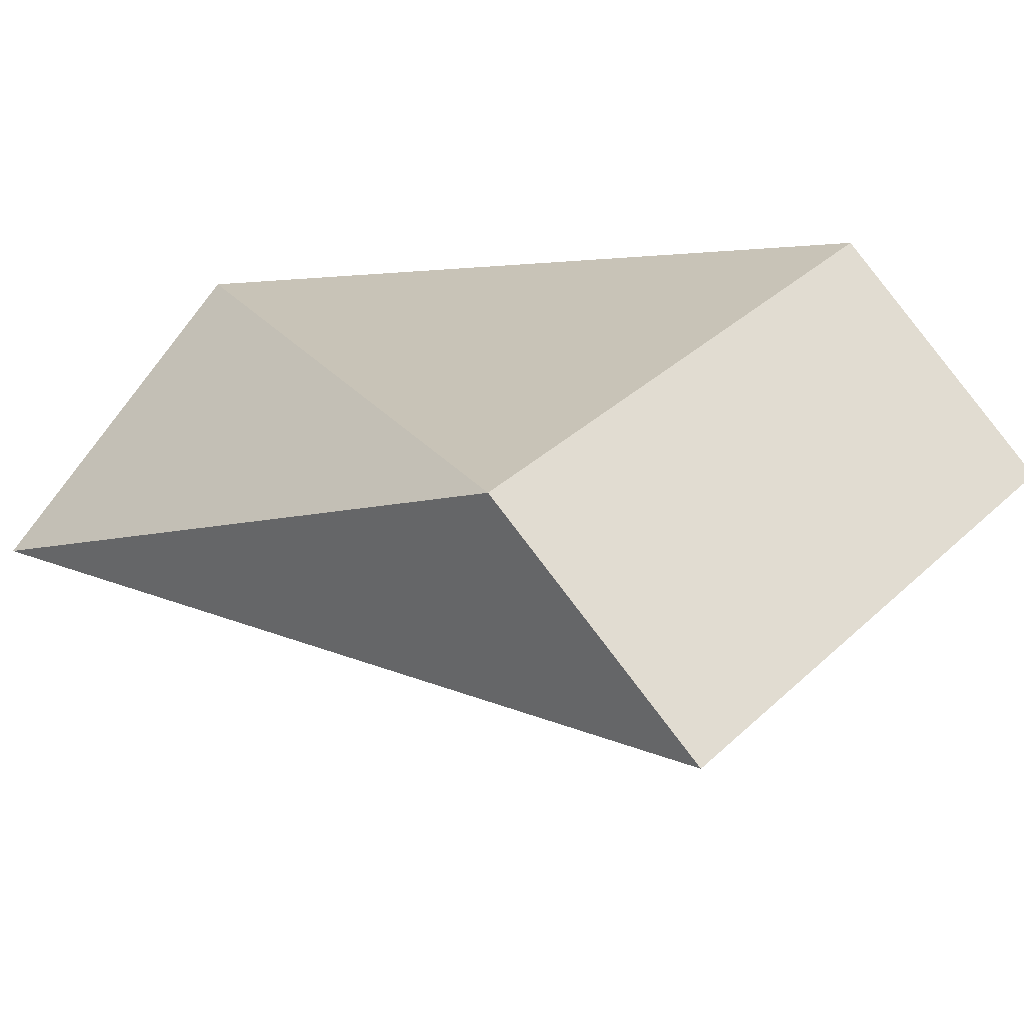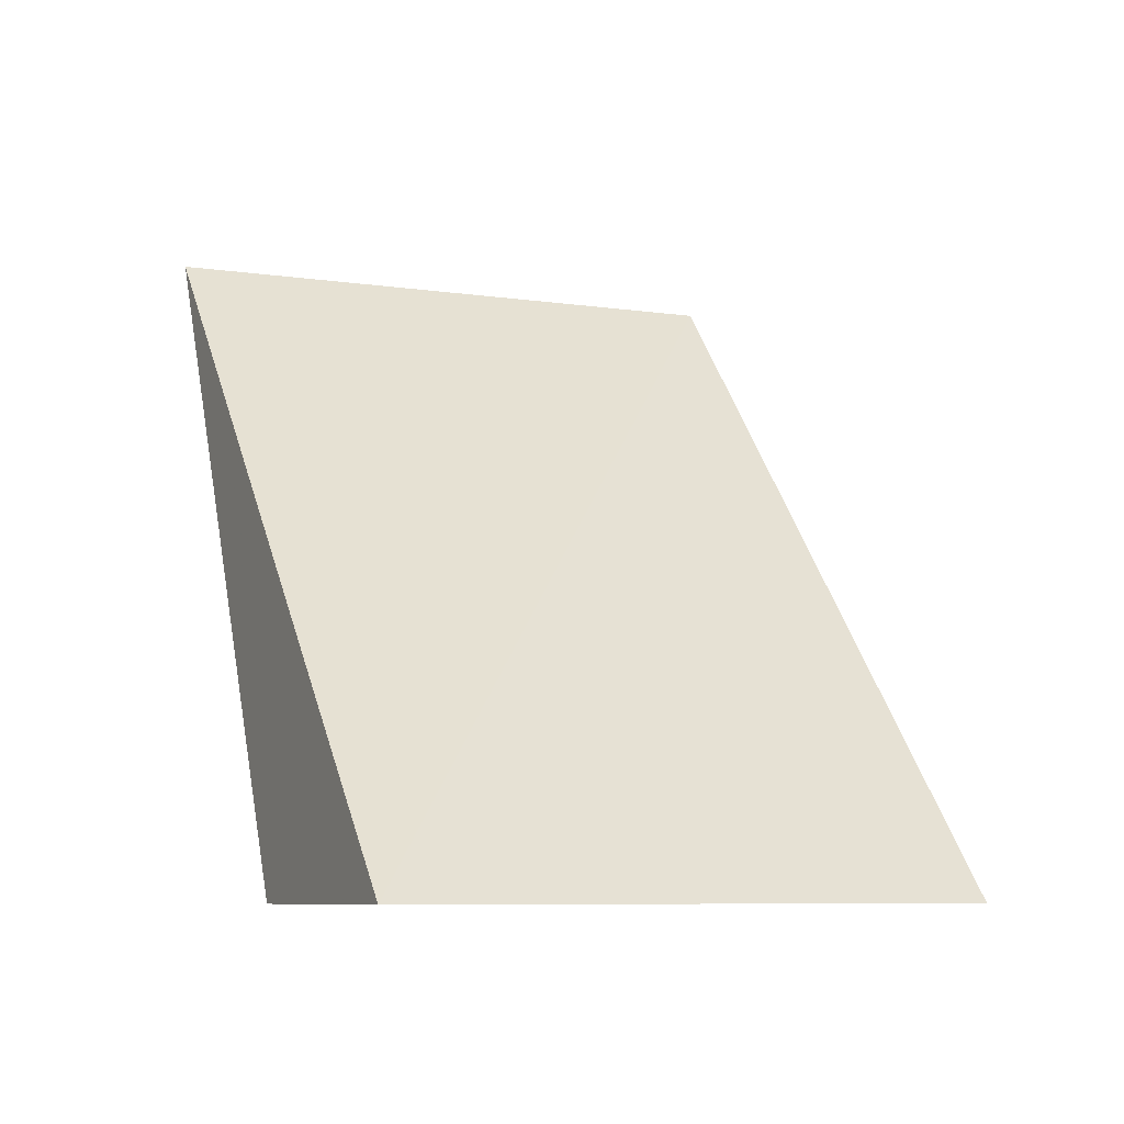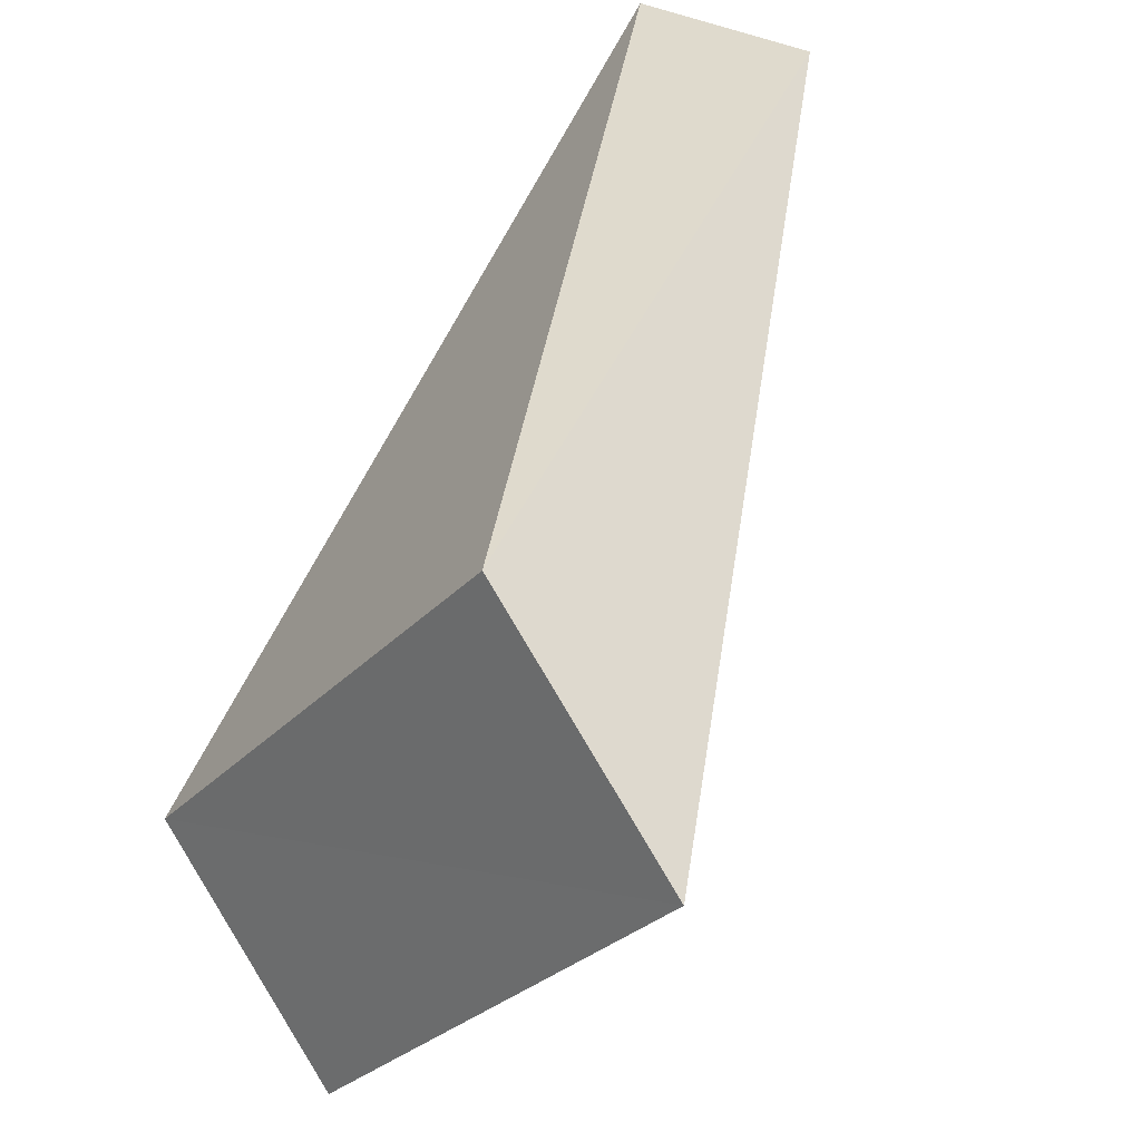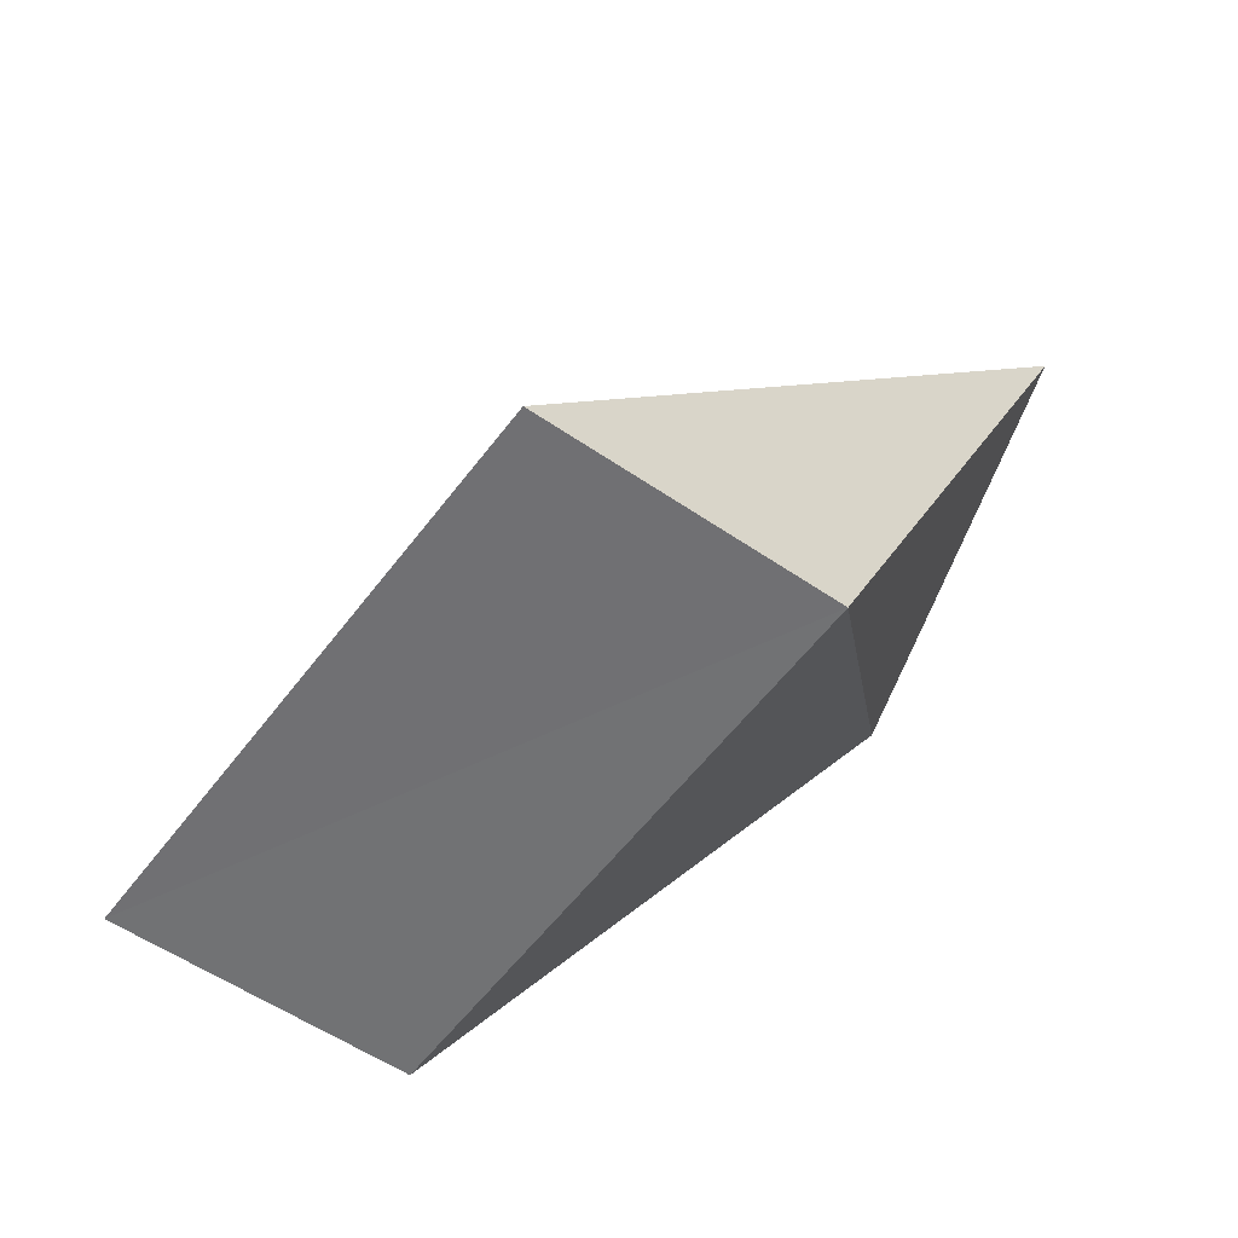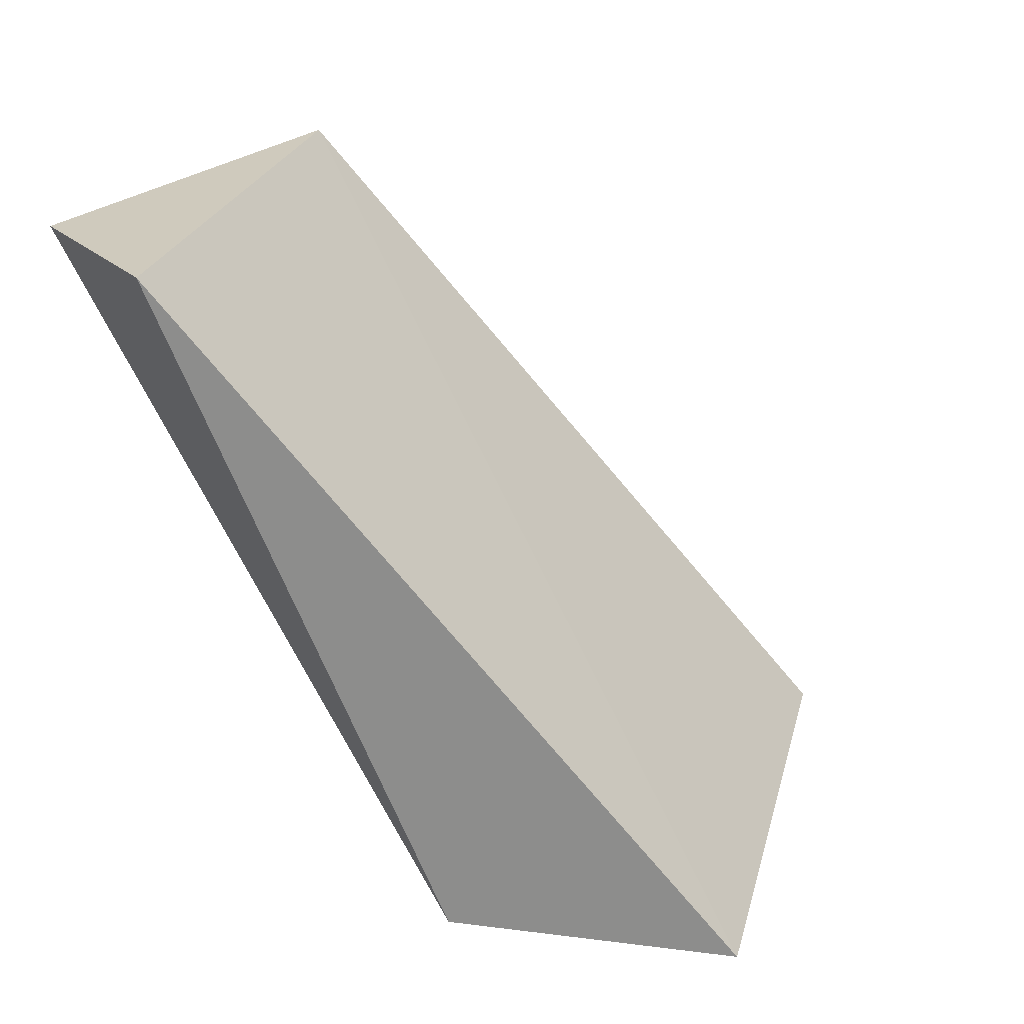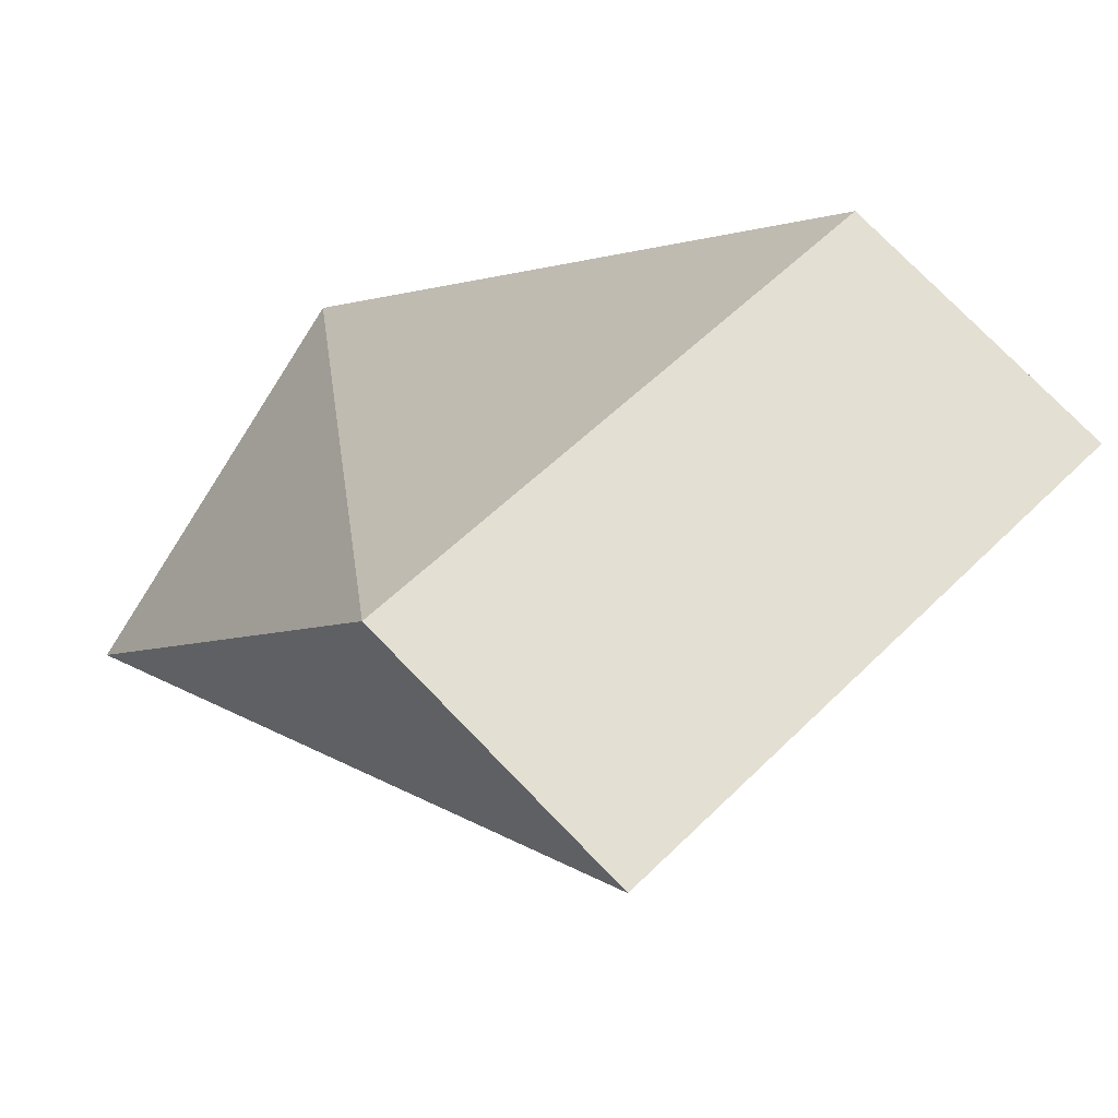
<metadata>
{"format":"obj","ext":"obj","renderer":"f3d","projection":"perspective","resolution":1024,"background":"white","views":[{"elev":-30.5,"azim":150.2,"up":"+Y"},{"elev":-7.0,"azim":-69.3,"up":"+Z"},{"elev":28.8,"azim":-137.6,"up":"+Y"},{"elev":-55.2,"azim":9.1,"up":"+Z"},{"elev":22.6,"azim":-122.1,"up":"+Z"},{"elev":-23.0,"azim":170.9,"up":"+Y"}]}
</metadata>
<code>
o 12878
v 2172 1892 8.627
v 2172 1892 8.658
v 2172 1892 8.627
v 2172 1892 8.627
v 2172 1892 8.658
v 2172 1892 8.627
v 2172 1892 8.658
v 2172 1892 8.658
v 2172 1892 8.658
v 2172 1892 8.658
v 2172 1892 8.627
v 2172 1892 8.627
v 2172 1892 8.658
v 2172 1892 8.658
v 2172 1892 8.627
v 2172 1892 8.627
v 2172 1892 8.627
v 2172 1892 8.627
v 2172 1892 8.627
v 2172 1892 8.658
v 2172 1892 8.627
f 1 2 3
f 4 5 2
f 6 7 5
f 6 8 4
f 9 10 7
f 11 9 12
f 12 13 14
f 4 15 16
f 17 18 15
f 19 20 21

</code>
